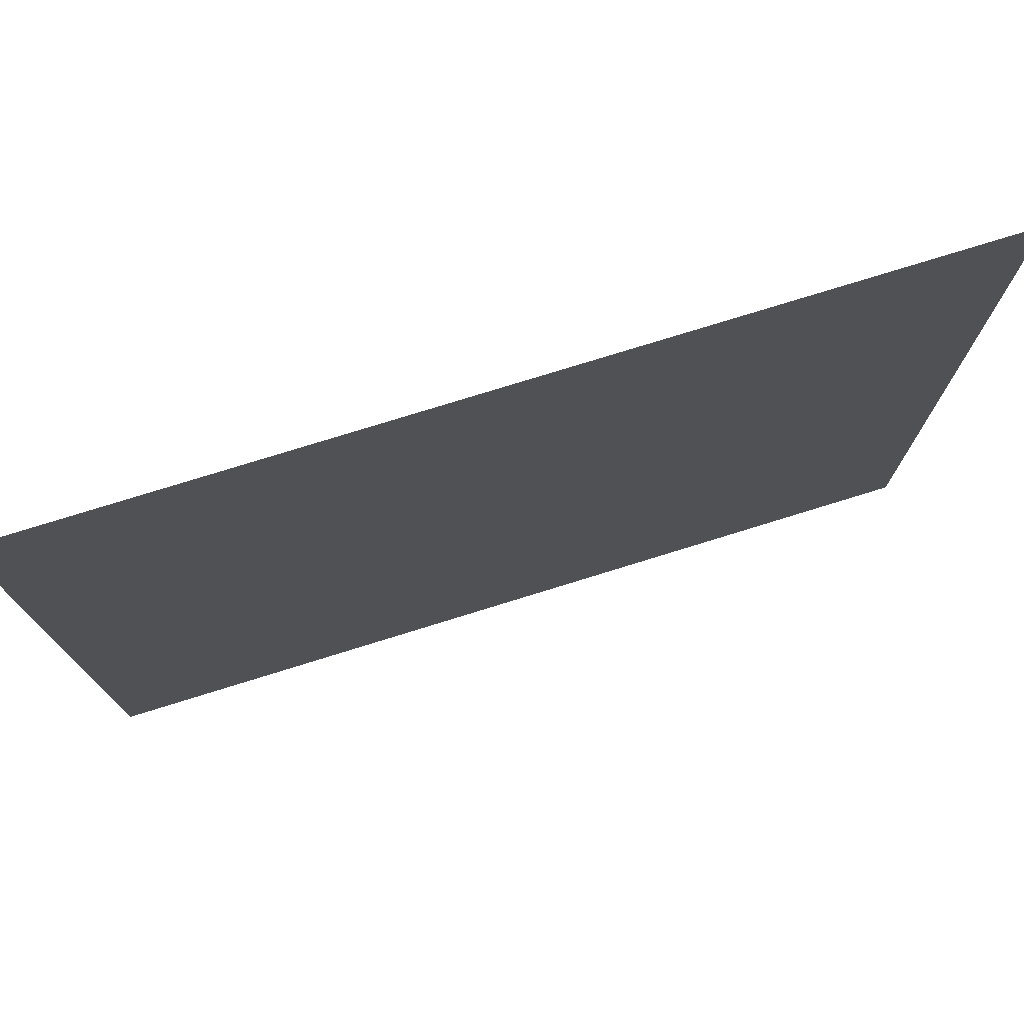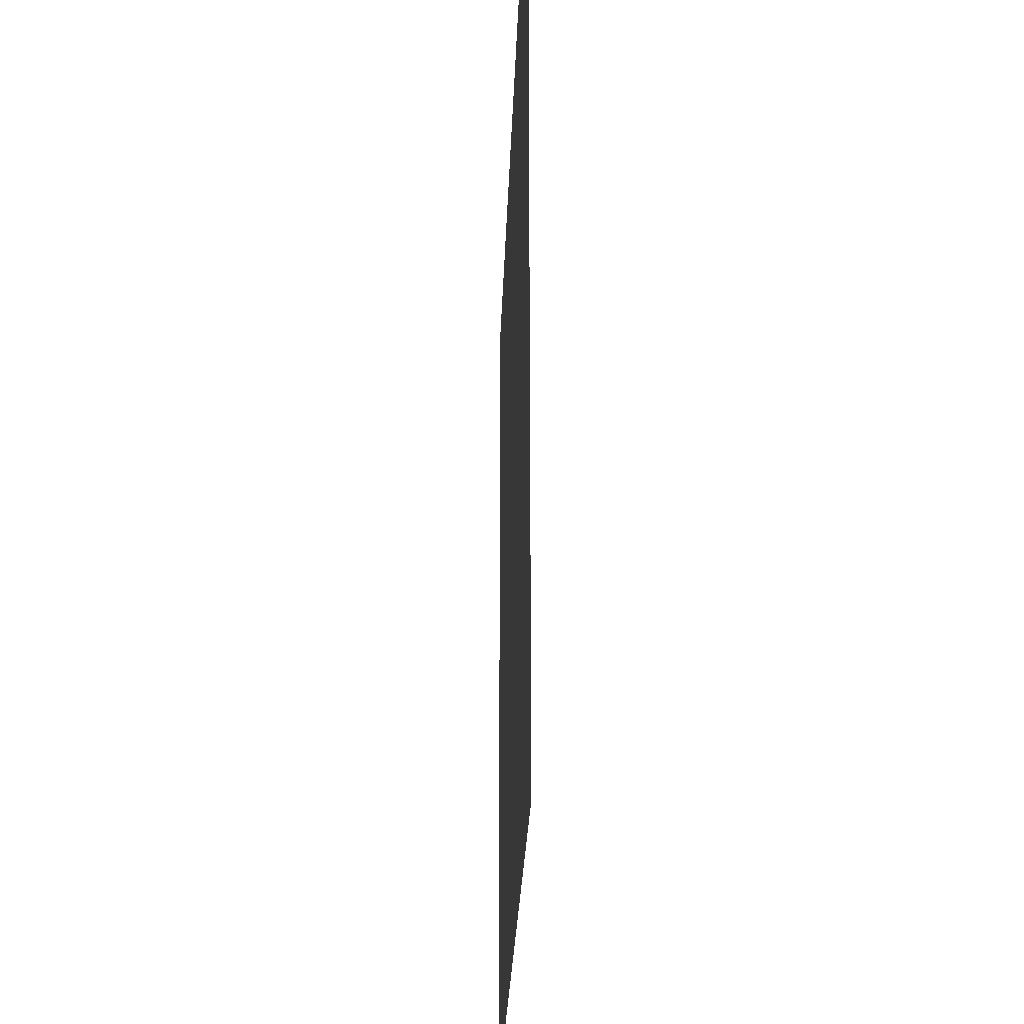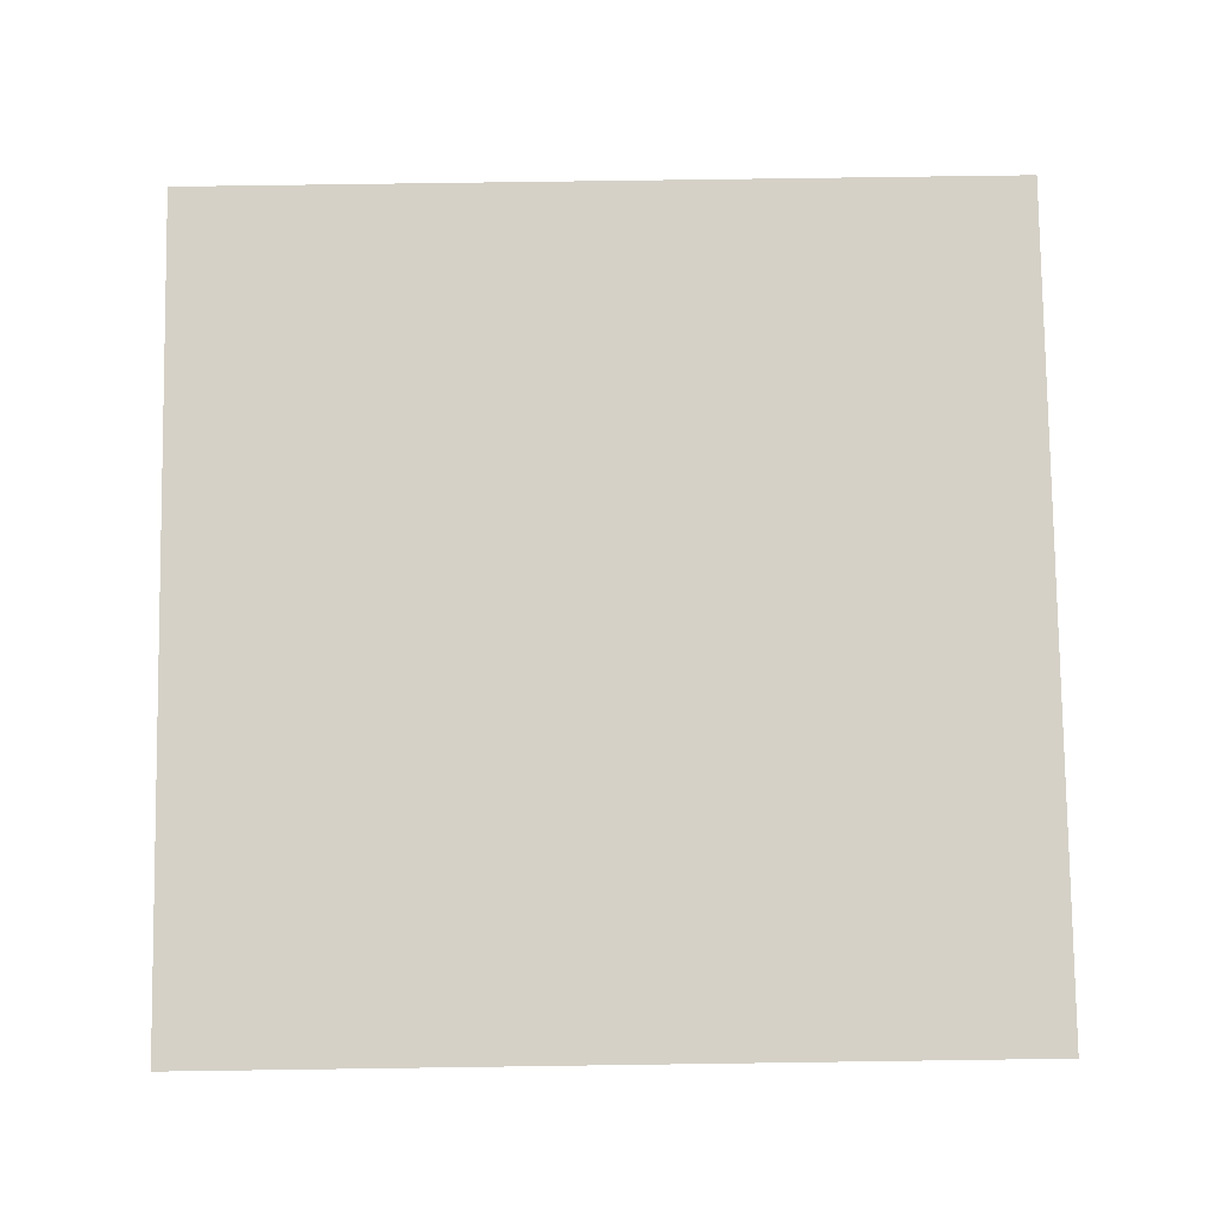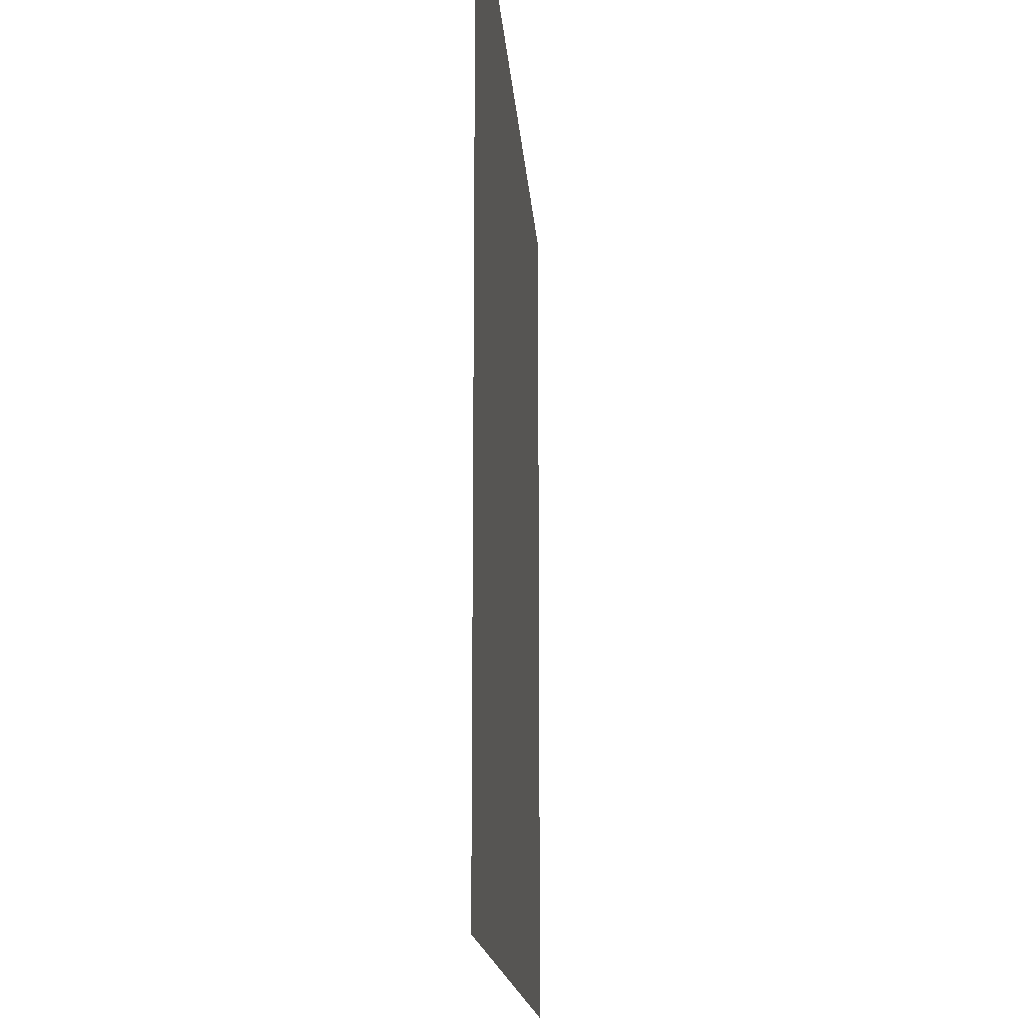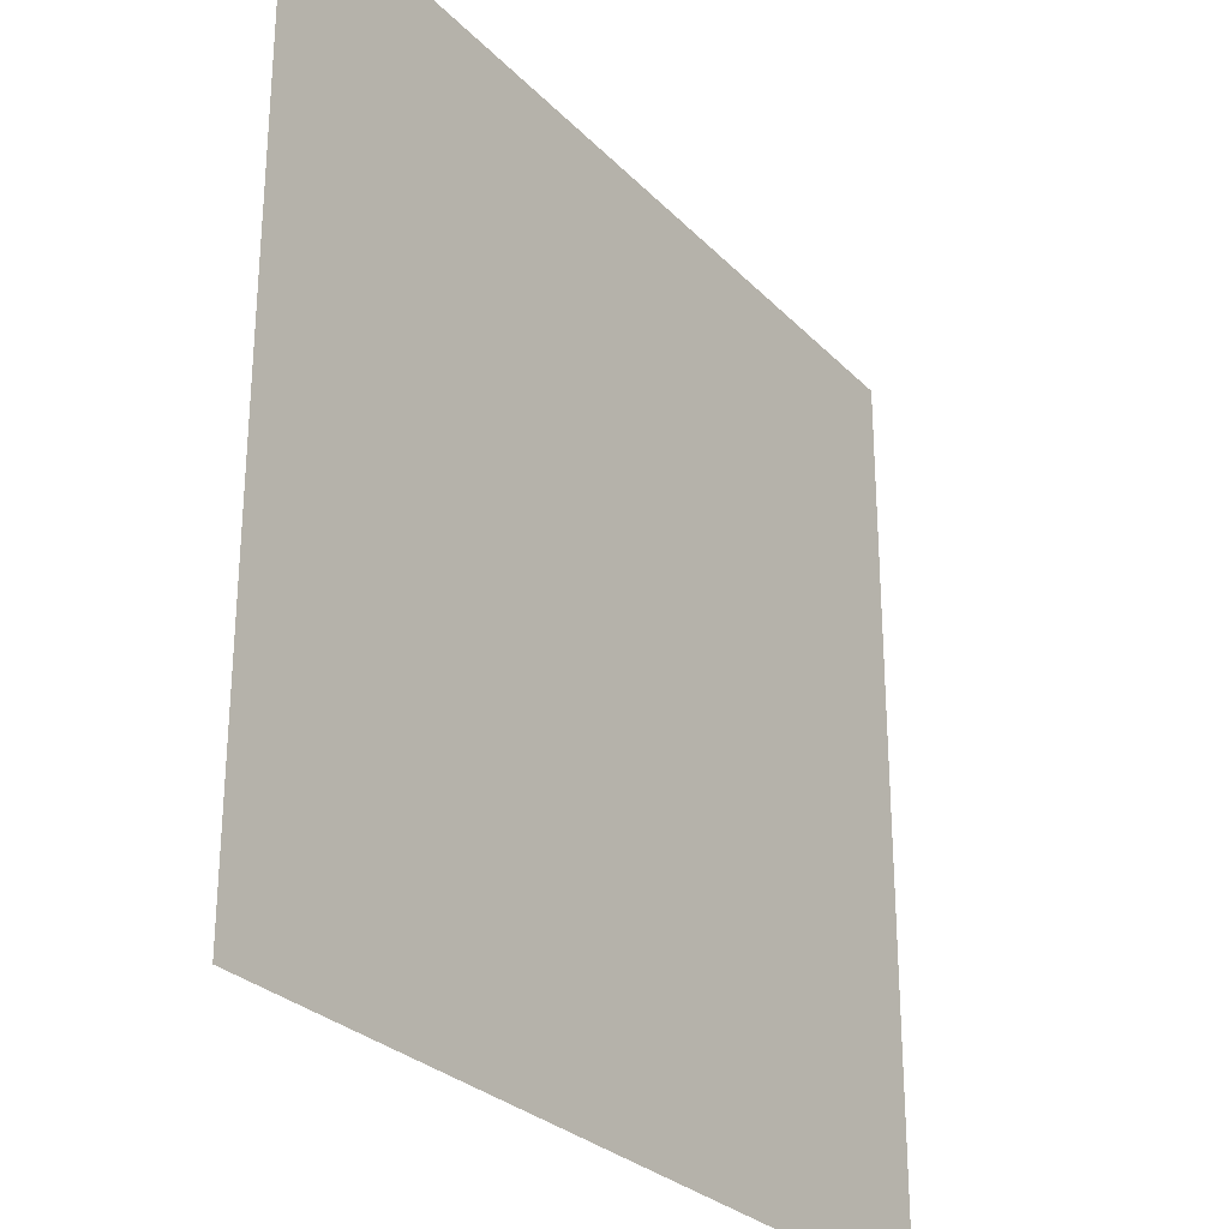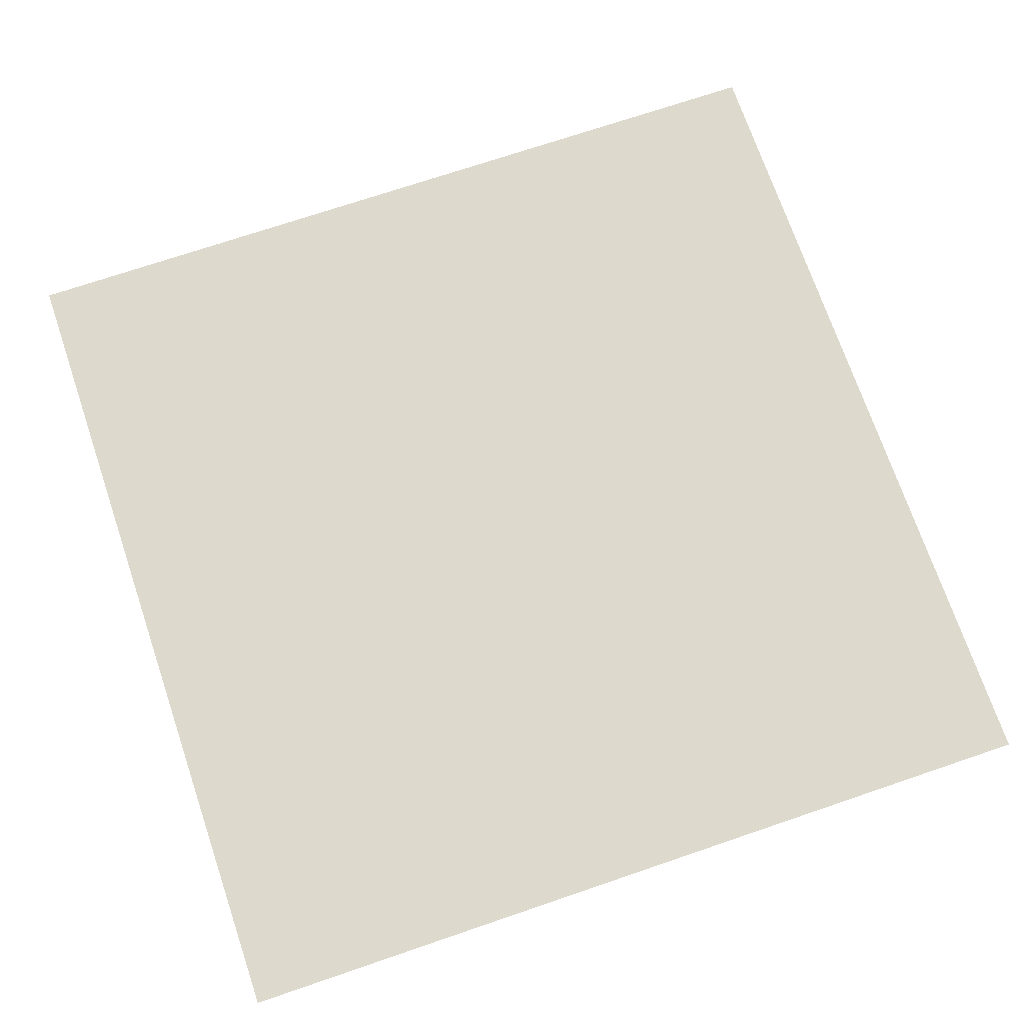
<metadata>
{"format":"obj","ext":"obj","renderer":"f3d","projection":"perspective","resolution":1024,"background":"white","views":[{"elev":77.0,"azim":162.8,"up":"+Z"},{"elev":-25.7,"azim":88.2,"up":"+Z"},{"elev":79.7,"azim":-90.8,"up":"+Y"},{"elev":-15.2,"azim":93.9,"up":"+Z"},{"elev":-28.3,"azim":124.1,"up":"+Z"},{"elev":71.9,"azim":161.2,"up":"+Y"}]}
</metadata>
<code>
v 3 -5.398e-06 3
v -2.732e-07 -4.734e-06 9.398e-06
v -1.059e-07 -5.398e-06 3
v 3 -4.734e-06 1.065e-05
g floor_3x3m_17_9365_1054
f 1 3 2
f 2 4 1

</code>
